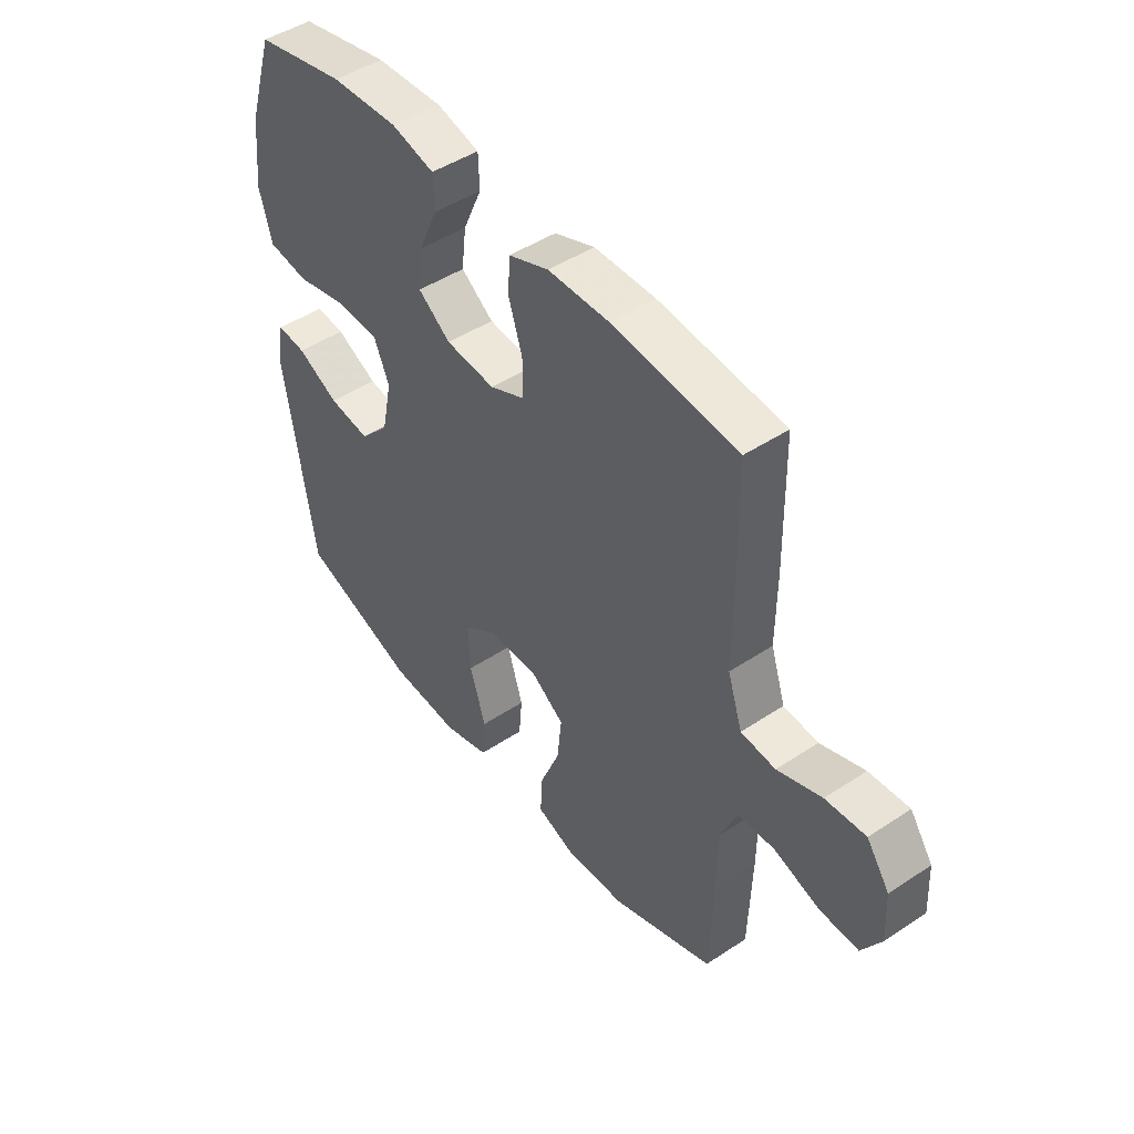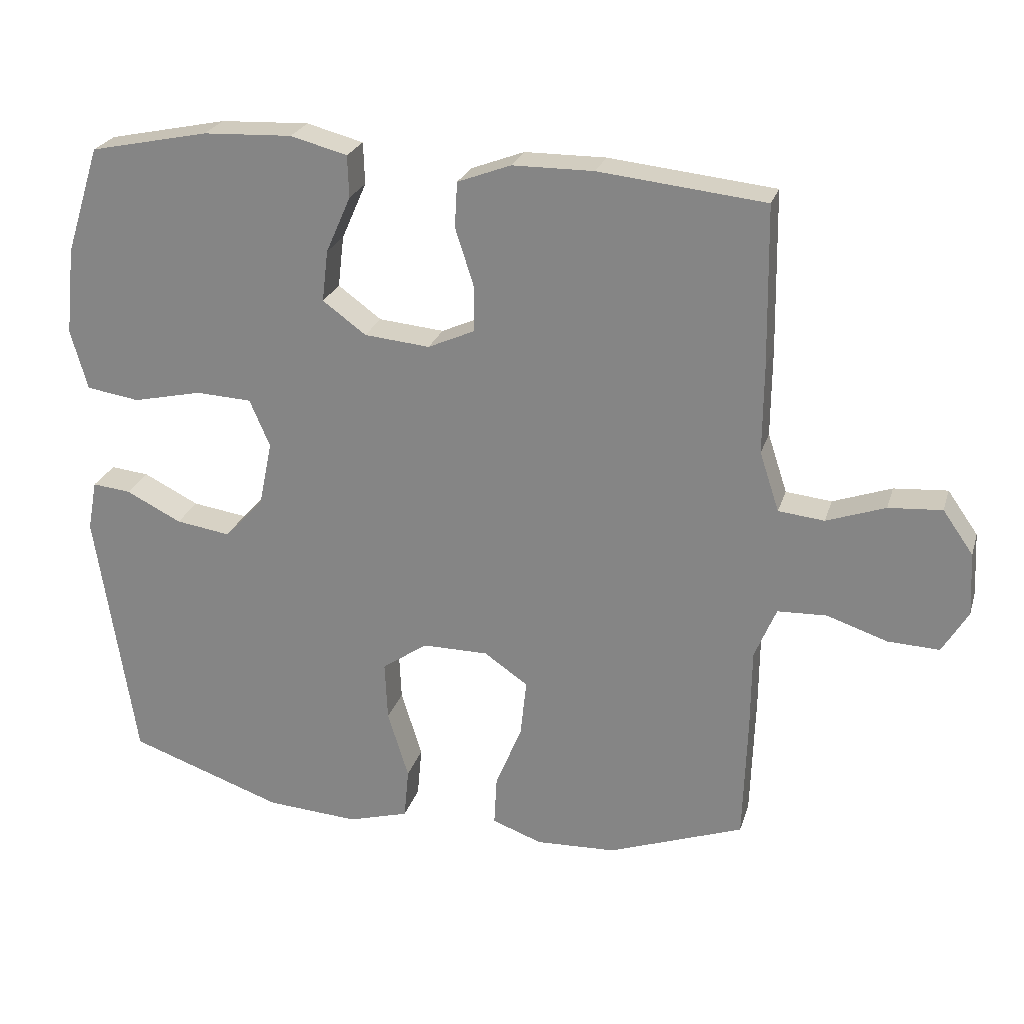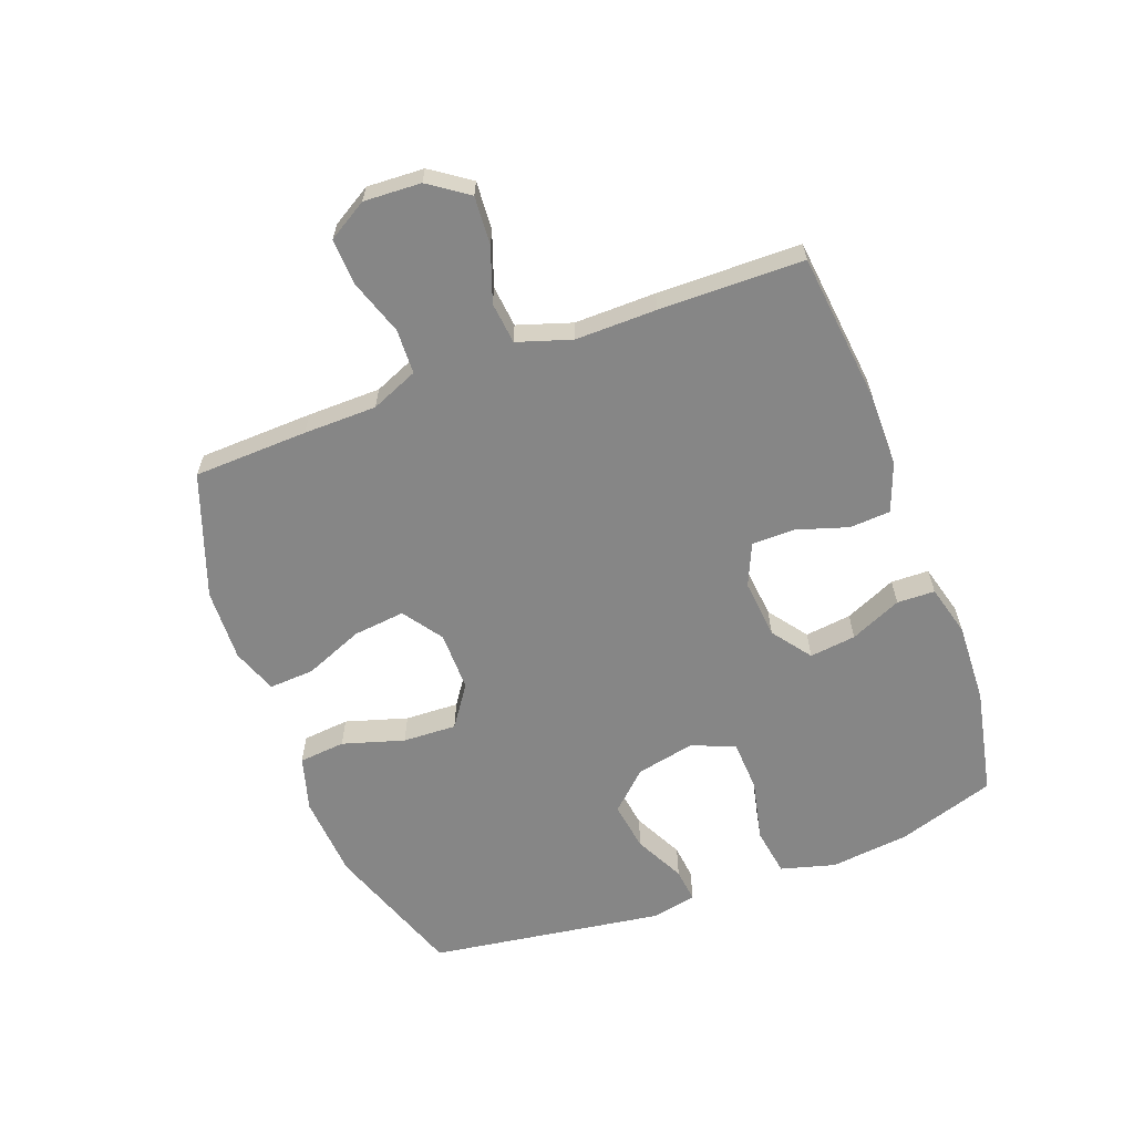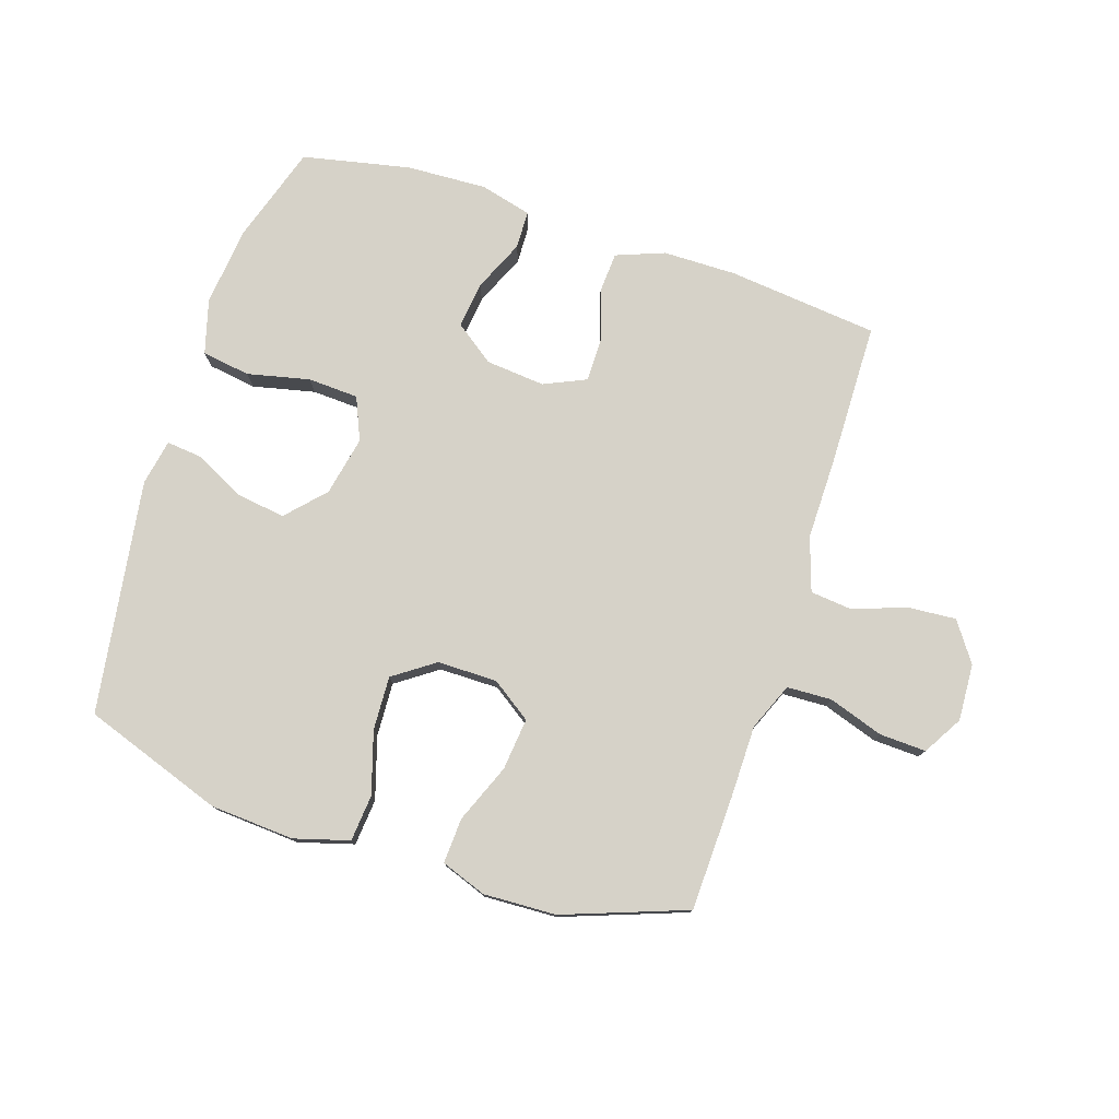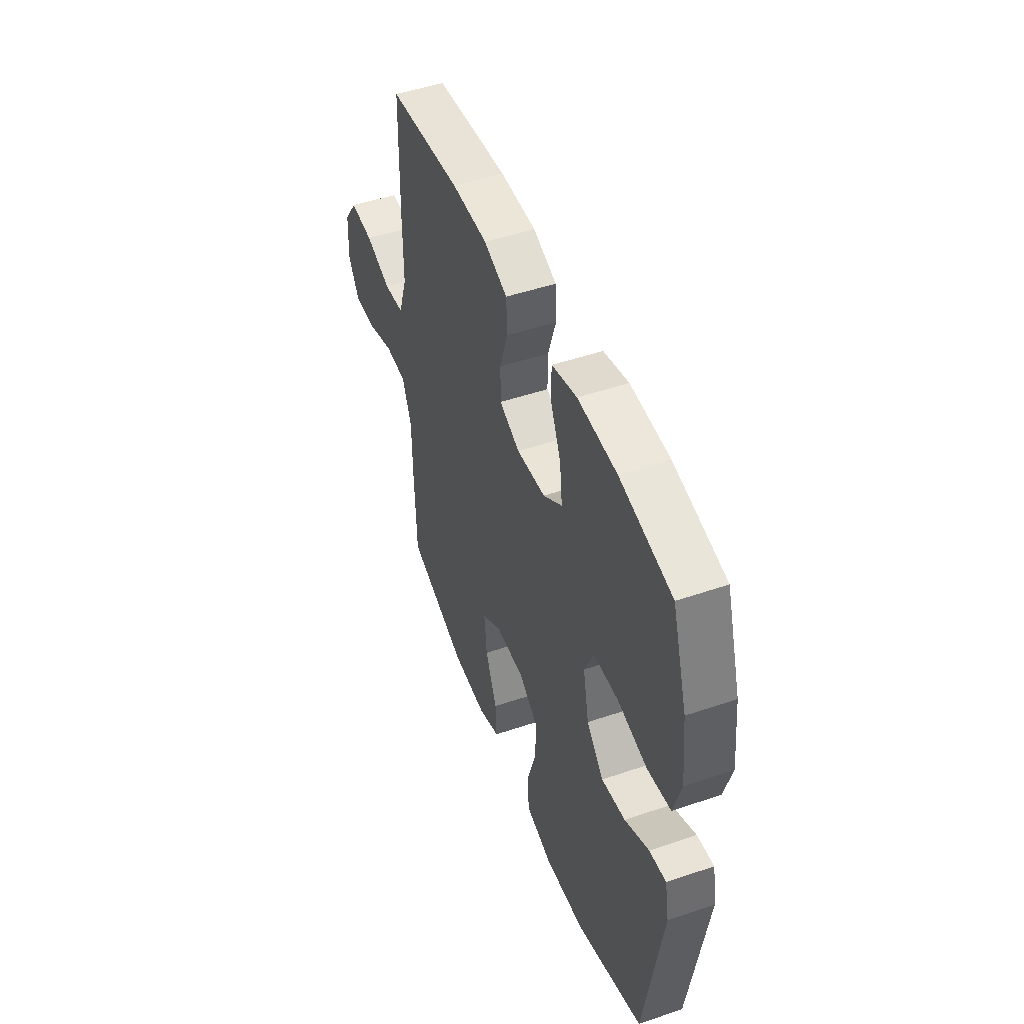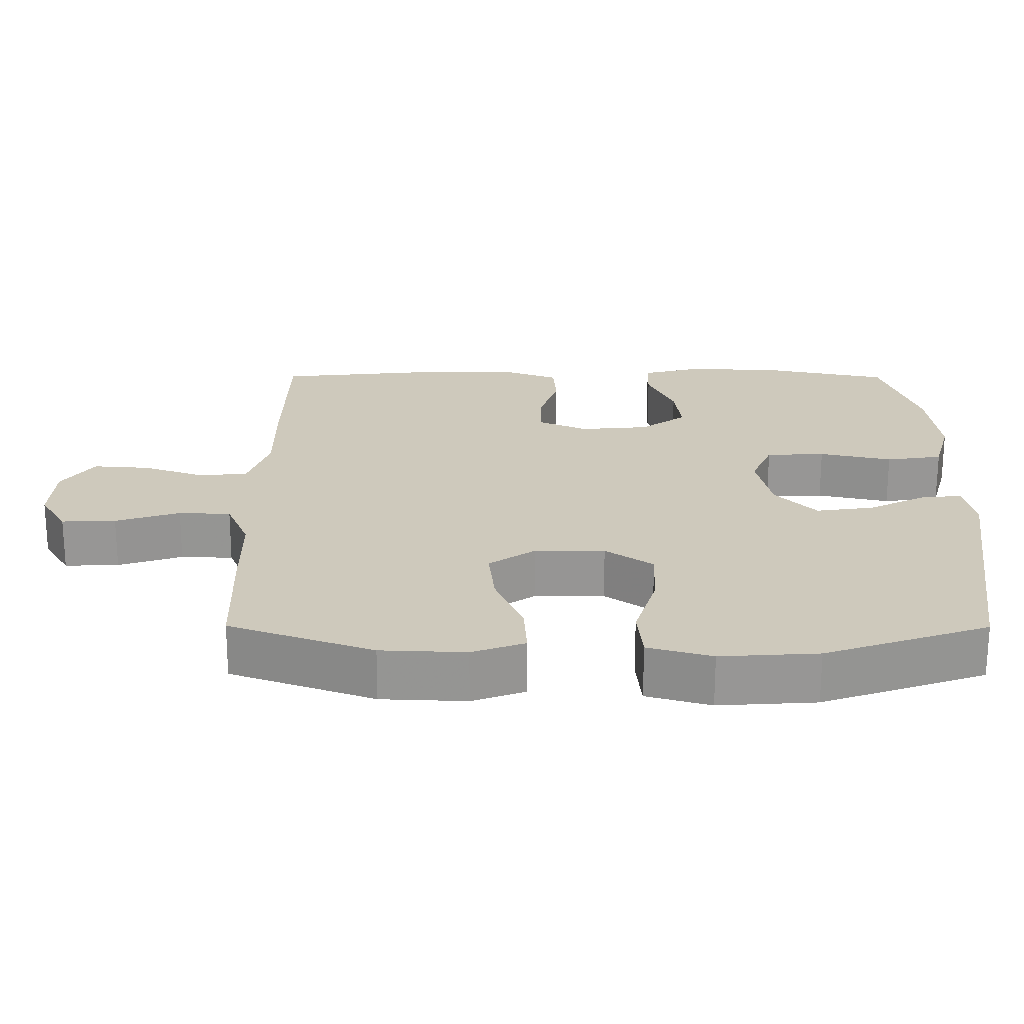
<metadata>
{"format":"obj","ext":"obj","renderer":"f3d","projection":"perspective","resolution":1024,"background":"white","views":[{"elev":46.7,"azim":-127.0,"up":"+Z"},{"elev":24.7,"azim":-164.5,"up":"+Z"},{"elev":-62.1,"azim":-69.3,"up":"+Y"},{"elev":77.5,"azim":-162.0,"up":"+Y"},{"elev":48.7,"azim":69.2,"up":"+Z"},{"elev":-67.6,"azim":-0.1,"up":"+Z"}]}
</metadata>
<code>
v -0.5 0.07 0.5
v -0.254 0.07 0.526
v -0.134 0.07 0.525
v -0.055 0.07 0.495
v -0.051 0.07 0.428
v -0.078 0.07 0.344
v -0.078 0.07 0.274
v -0.009 0.07 0.243
v 0.088 0.07 0.252
v 0.152 0.07 0.299
v 0.143 0.07 0.375
v 0.106 0.07 0.459
v 0.108 0.07 0.521
v 0.192 0.07 0.543
v 0.324 0.07 0.537
v 0.5 0.07 0.5
v 0.551 0.07 0.34
v 0.565 0.07 0.21
v 0.54 0.07 0.121
v 0.461 0.07 0.109
v 0.359 0.07 0.132
v 0.276 0.07 0.128
v 0.246 0.07 0.058
v 0.266 0.07 -0.039
v 0.324 0.07 -0.101
v 0.405 0.07 -0.089
v 0.487 0.07 -0.048
v 0.544 0.07 -0.042
v 0.558 0.07 -0.117
v 0.5 0.07 -0.5
v 0.271 0.07 -0.58
v 0.134 0.07 -0.589
v 0.044 0.07 -0.563
v 0.037 0.07 -0.487
v 0.068 0.07 -0.386
v 0.072 0.07 -0.298
v 0.005 0.07 -0.251
v -0.093 0.07 -0.251
v -0.158 0.07 -0.296
v -0.149 0.07 -0.381
v -0.11 0.07 -0.477
v -0.106 0.07 -0.551
v -0.18 0.07 -0.578
v -0.299 0.07 -0.573
v -0.5 0.07 -0.5
v -0.506 0.07 -0.313
v -0.507 0.07 -0.194
v -0.539 0.07 -0.117
v -0.612 0.07 -0.114
v -0.702 0.07 -0.144
v -0.778 0.07 -0.147
v -0.816 0.07 -0.083
v -0.811 0.07 0.01
v -0.766 0.07 0.074
v -0.687 0.07 0.068
v -0.6 0.07 0.037
v -0.532 0.07 0.044
v -0.503 0.07 0.132
v -0.504 0.07 0.265
v -0.5 0 0.5
v -0.254 0 0.526
v -0.134 0 0.525
v -0.055 0 0.495
v -0.051 0 0.428
v -0.078 0 0.344
v -0.078 0 0.274
v -0.009 0 0.243
v 0.088 0 0.252
v 0.152 0 0.299
v 0.143 0 0.375
v 0.106 0 0.459
v 0.108 0 0.521
v 0.192 0 0.543
v 0.324 0 0.537
v 0.5 0 0.5
v 0.551 0 0.34
v 0.565 0 0.21
v 0.54 0 0.121
v 0.461 0 0.109
v 0.359 0 0.132
v 0.276 0 0.128
v 0.246 0 0.058
v 0.266 0 -0.039
v 0.324 0 -0.101
v 0.405 0 -0.089
v 0.487 0 -0.048
v 0.544 0 -0.042
v 0.558 0 -0.117
v 0.5 0 -0.5
v 0.271 0 -0.58
v 0.134 0 -0.589
v 0.044 0 -0.563
v 0.037 0 -0.487
v 0.068 0 -0.386
v 0.072 0 -0.298
v 0.005 0 -0.251
v -0.093 0 -0.251
v -0.158 0 -0.296
v -0.149 0 -0.381
v -0.11 0 -0.477
v -0.106 0 -0.551
v -0.18 0 -0.578
v -0.299 0 -0.573
v -0.5 0 -0.5
v -0.506 0 -0.313
v -0.507 0 -0.194
v -0.539 0 -0.117
v -0.612 0 -0.114
v -0.702 0 -0.144
v -0.778 0 -0.147
v -0.816 0 -0.083
v -0.811 0 0.01
v -0.766 0 0.074
v -0.687 0 0.068
v -0.6 0 0.037
v -0.532 0 0.044
v -0.503 0 0.132
v -0.504 0 0.265
f 4 5 6
f 3 4 6
f 2 3 6
f 1 2 6
f 59 1 6
f 58 59 6
f 57 58 6 7
f 54 55 56
f 53 54 56
f 52 53 56
f 51 52 56
f 50 51 56
f 49 50 56
f 48 49 56 57
f 57 7 8
f 48 57 8
f 47 48 8
f 45 46 47
f 44 45 47
f 43 44 47
f 42 43 47
f 41 42 47
f 40 41 47
f 39 40 47
f 47 8 9
f 39 47 9
f 38 39 9
f 33 34 35
f 32 33 35
f 31 32 35
f 30 31 35
f 29 30 35
f 28 29 35
f 27 28 35
f 26 27 35
f 25 26 35 36
f 24 25 36 37
f 19 20 21
f 18 19 21
f 17 18 21
f 16 17 21
f 15 16 21
f 14 15 21
f 13 14 21
f 12 13 21
f 11 12 21
f 10 11 21 22
f 38 9 10
f 37 38 10
f 24 37 10
f 23 24 10
f 10 22 23
f 65 64 63
f 65 63 62
f 65 62 61
f 65 61 60
f 65 60 118
f 65 118 117
f 66 65 117 116
f 115 114 113
f 115 113 112
f 115 112 111
f 115 111 110
f 115 110 109
f 115 109 108
f 116 115 108 107
f 67 66 116
f 67 116 107
f 67 107 106
f 106 105 104
f 106 104 103
f 106 103 102
f 106 102 101
f 106 101 100
f 106 100 99
f 106 99 98
f 68 67 106
f 68 106 98
f 68 98 97
f 94 93 92
f 94 92 91
f 94 91 90
f 94 90 89
f 94 89 88
f 94 88 87
f 94 87 86
f 94 86 85
f 95 94 85 84
f 96 95 84 83
f 80 79 78
f 80 78 77
f 80 77 76
f 80 76 75
f 80 75 74
f 80 74 73
f 80 73 72
f 80 72 71
f 80 71 70
f 81 80 70 69
f 69 68 97
f 69 97 96
f 69 96 83
f 69 83 82
f 82 81 69
f 1 60 61 2
f 2 61 62 3
f 3 62 63 4
f 4 63 64 5
f 5 64 65 6
f 6 65 66 7
f 7 66 67 8
f 8 67 68 9
f 9 68 69 10
f 10 69 70 11
f 11 70 71 12
f 12 71 72 13
f 13 72 73 14
f 14 73 74 15
f 15 74 75 16
f 16 75 76 17
f 17 76 77 18
f 18 77 78 19
f 19 78 79 20
f 20 79 80 21
f 21 80 81 22
f 22 81 82 23
f 23 82 83 24
f 24 83 84 25
f 25 84 85 26
f 26 85 86 27
f 27 86 87 28
f 28 87 88 29
f 29 88 89 30
f 30 89 90 31
f 31 90 91 32
f 32 91 92 33
f 33 92 93 34
f 34 93 94 35
f 35 94 95 36
f 36 95 96 37
f 37 96 97 38
f 38 97 98 39
f 39 98 99 40
f 40 99 100 41
f 41 100 101 42
f 42 101 102 43
f 43 102 103 44
f 44 103 104 45
f 45 104 105 46
f 46 105 106 47
f 47 106 107 48
f 48 107 108 49
f 49 108 109 50
f 50 109 110 51
f 51 110 111 52
f 52 111 112 53
f 53 112 113 54
f 54 113 114 55
f 55 114 115 56
f 56 115 116 57
f 57 116 117 58
f 58 117 118 59
f 59 118 60 1

</code>
